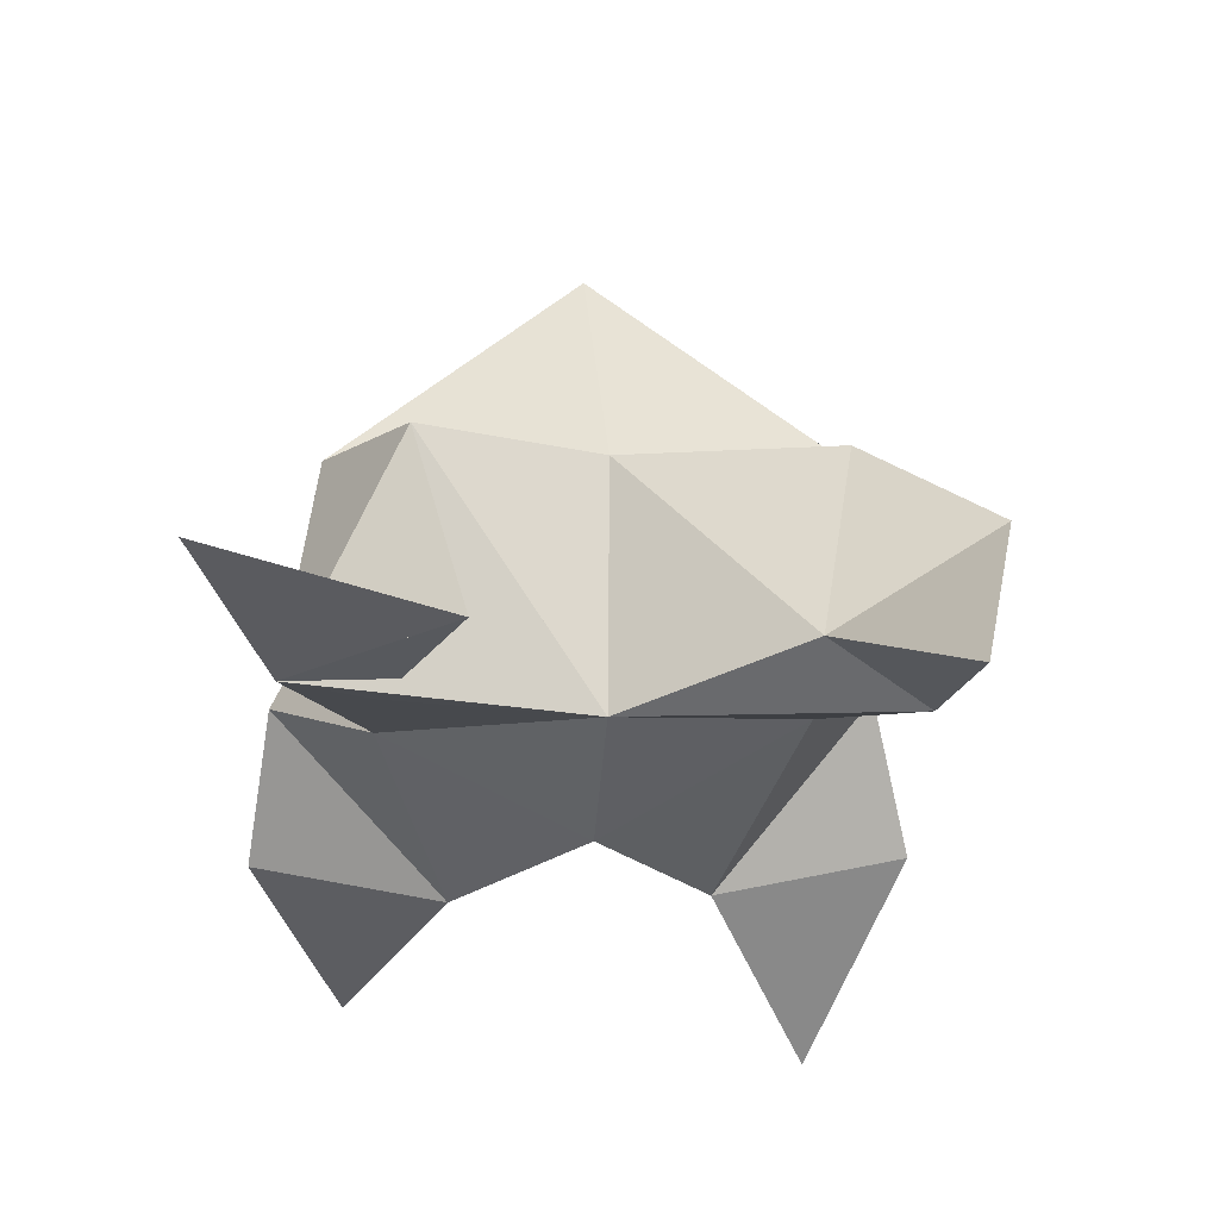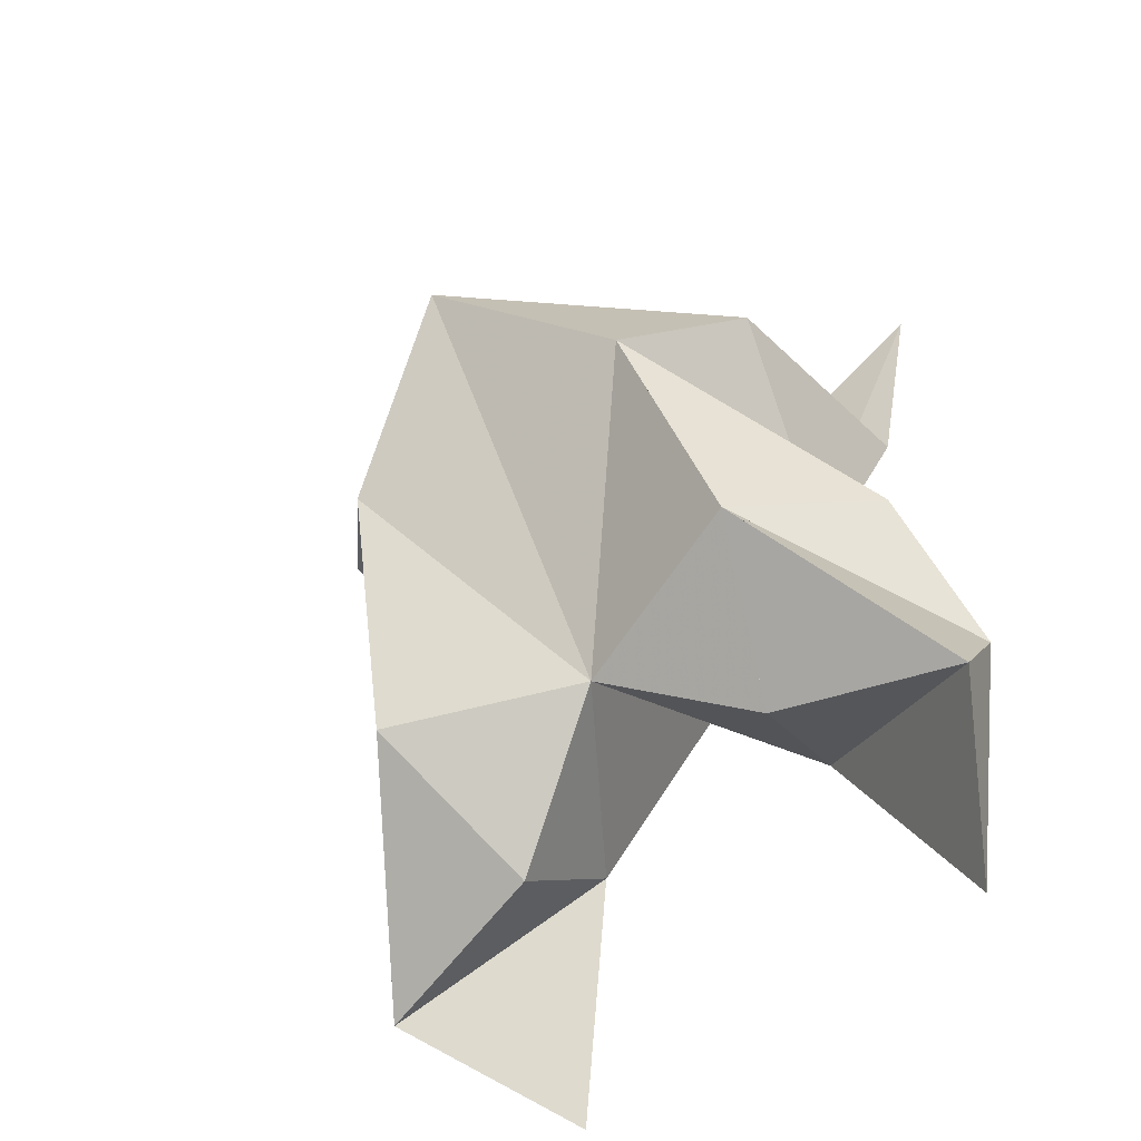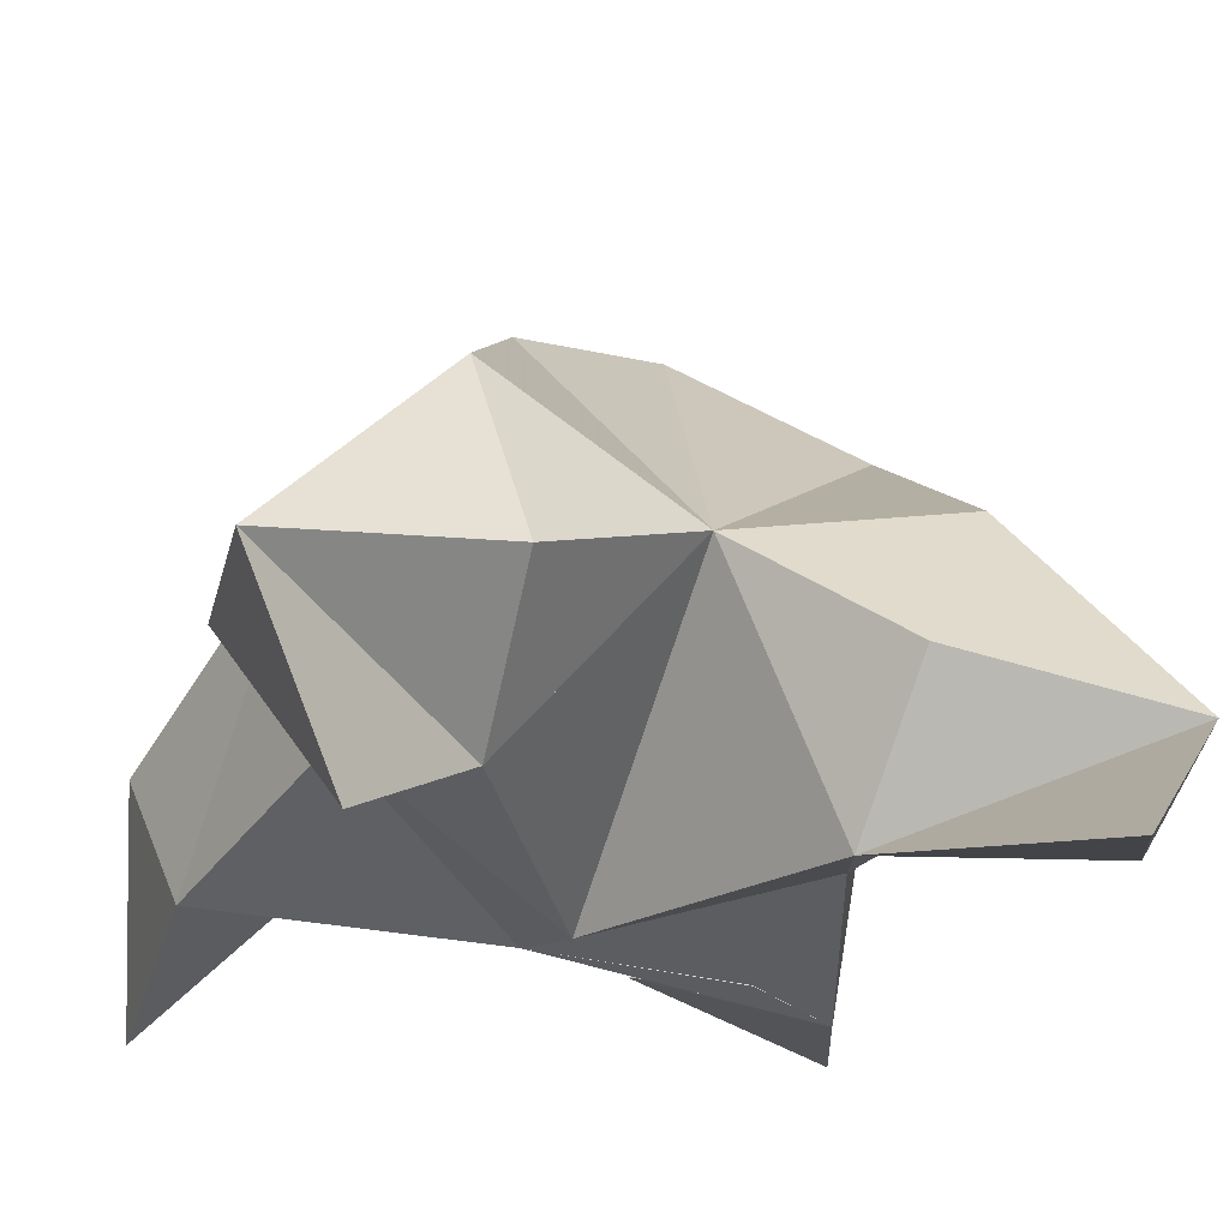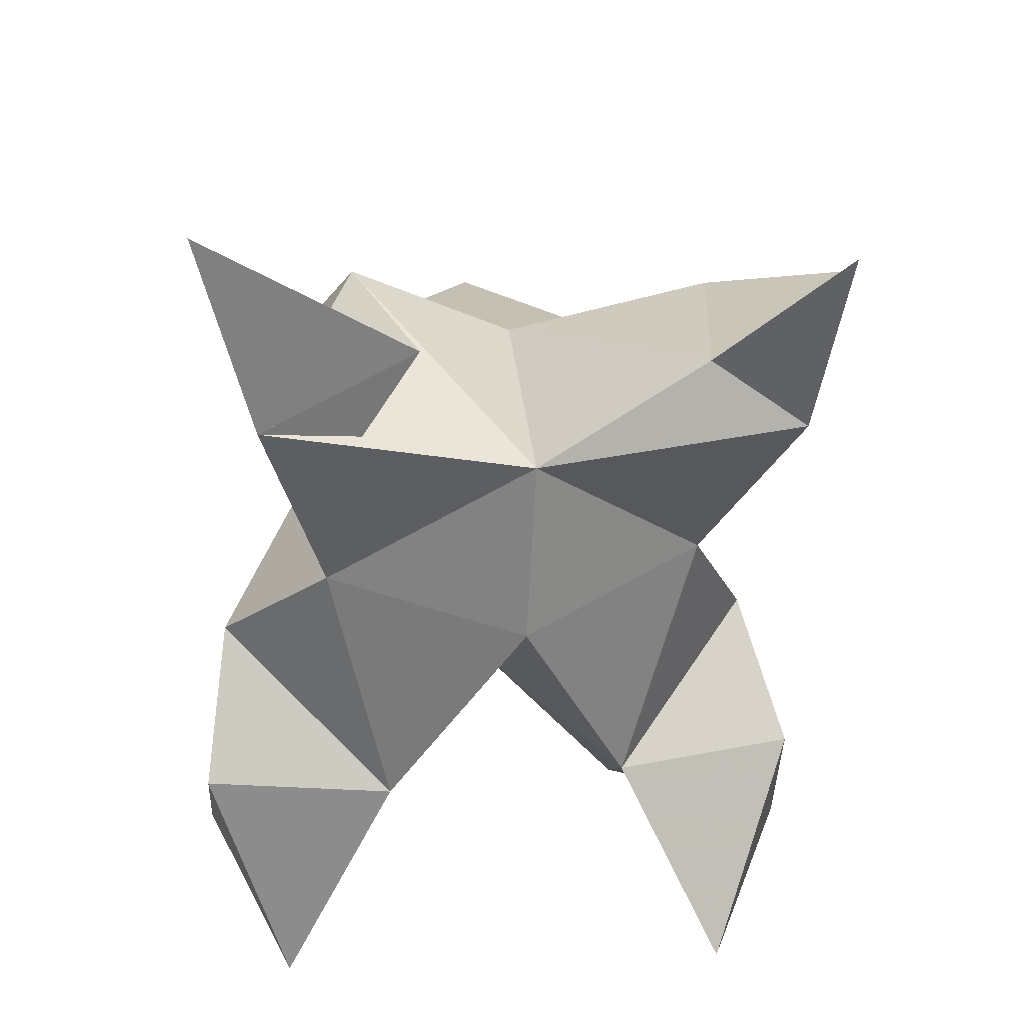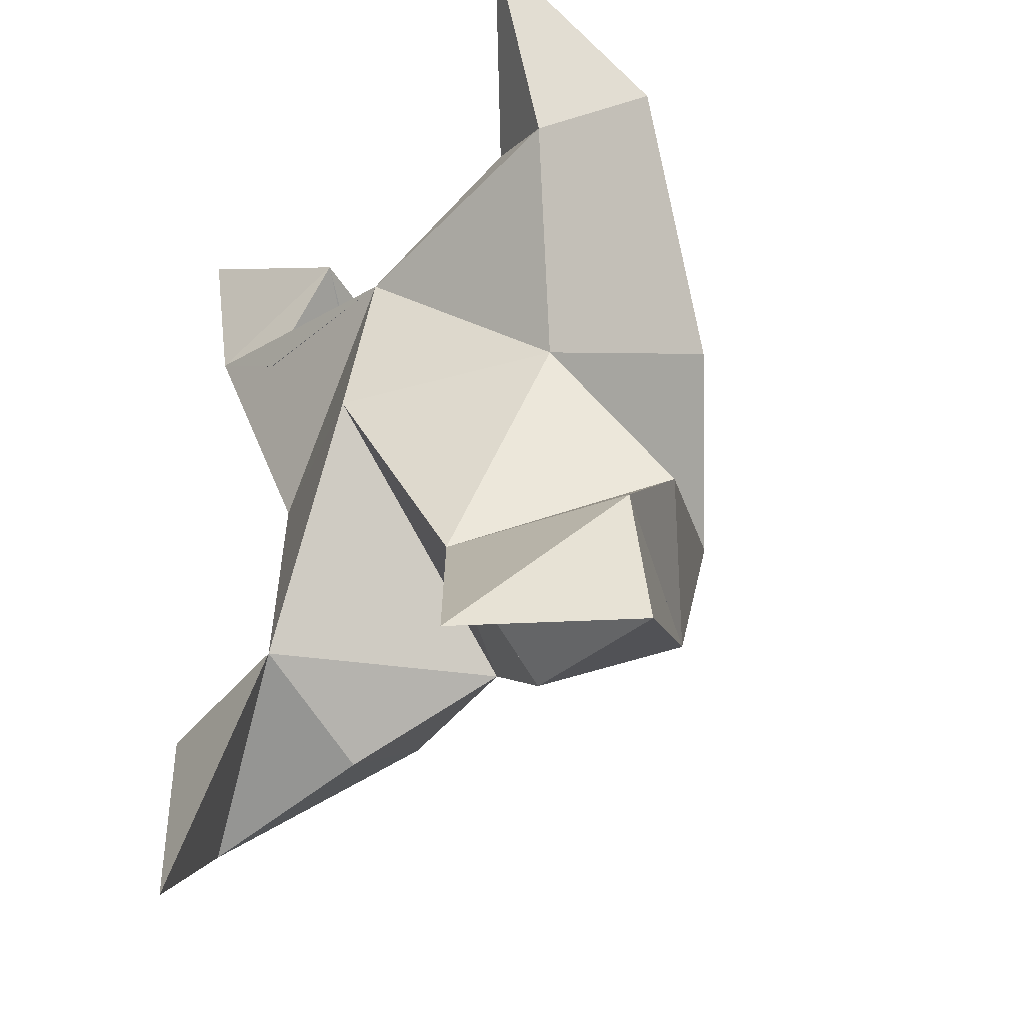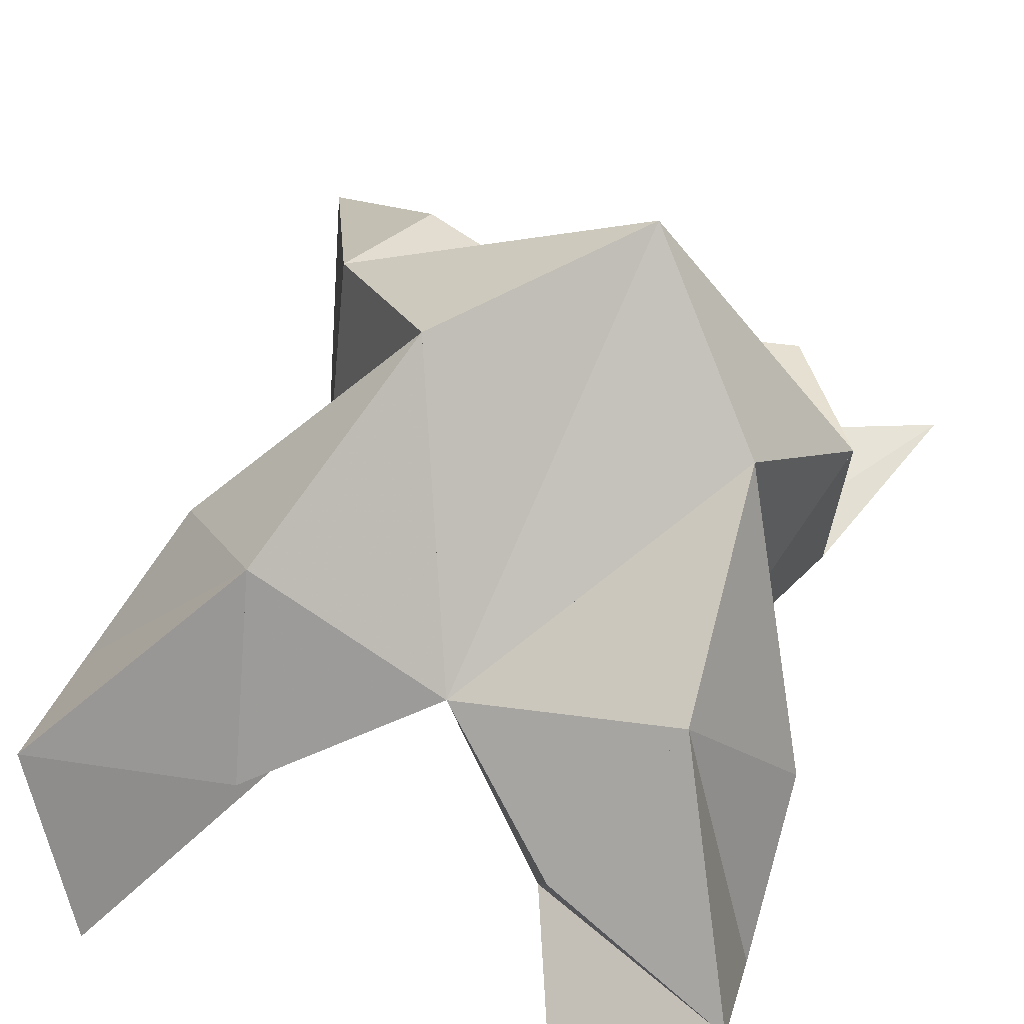
<metadata>
{"format":"obj","ext":"obj","renderer":"f3d","projection":"perspective","resolution":1024,"background":"white","views":[{"elev":59.7,"azim":10.0,"up":"+Z"},{"elev":-54.7,"azim":-133.9,"up":"+Z"},{"elev":-16.6,"azim":168.9,"up":"+Y"},{"elev":33.9,"azim":3.3,"up":"+Z"},{"elev":-39.6,"azim":53.9,"up":"+Z"},{"elev":52.4,"azim":-156.8,"up":"+Y"}]}
</metadata>
<code>
v -0.2744 0.1298 0.6423
v -0.2731 0.1583 0.6716
v -0.2926 0.1254 0.6424
v -0.3014 0.1511 0.6746
v -0.2835 0.1486 0.6871
v -0.2874 0.1438 0.6161
v -0.2778 0.1028 0.6529
v -0.2945 0.1873 0.676
v -0.2765 0.1074 0.6842
v -0.228 0.1 0.728
v -0.2453 0.1608 0.6727
v -0.2416 0.1008 0.5809
v -0.232 0.1127 0.6907
v -0.2692 0.1794 0.65
v -0.2585 0.1626 0.6137
v -0.263 0.1347 0.5964
v -0.2307 0.1324 0.5898
v -0.2296 0.1279 0.6115
v -0.2393 0.1462 0.6305
v -0.2606 0.1143 0.6144
v -0.2484 0.1269 0.6563
v -0.2487 0.1496 0.6972
v -0.226 0.1335 0.7086
v -0.2484 0.1161 0.7006
v -0.3295 0.1 0.7286
v -0.3257 0.1431 0.6828
v -0.3228 0.1 0.5733
v -0.3211 0.1 0.6937
v -0.3178 0.1674 0.6557
v -0.322 0.1501 0.6212
v -0.3088 0.128 0.6025
v -0.3393 0.1187 0.5949
v -0.3365 0.1065 0.6136
v -0.3348 0.1245 0.636
v -0.3028 0.1058 0.6139
v -0.3134 0.1131 0.6563
v -0.31 0.1386 0.7034
v -0.2953 0.1079 0.7054
v -0.3082 0.1038 0.6857
f 1 2 4
f 1 2 7
f 1 2 8
f 1 2 14
f 1 2 21
f 1 2 29
f 1 3 4
f 1 3 6
f 1 3 7
f 1 3 29
f 1 4 7
f 1 4 8
f 1 4 29
f 1 6 7
f 1 6 8
f 1 6 14
f 1 6 15
f 1 6 20
f 1 6 29
f 1 7 20
f 1 7 21
f 1 8 14
f 1 8 29
f 1 14 15
f 1 14 19
f 1 14 21
f 1 15 19
f 1 15 20
f 1 19 20
f 1 19 21
f 1 20 21
f 2 4 5
f 2 4 7
f 2 4 8
f 2 4 9
f 2 4 29
f 2 5 8
f 2 5 9
f 2 5 11
f 2 7 9
f 2 7 21
f 2 8 11
f 2 8 14
f 2 8 29
f 2 9 11
f 2 9 21
f 2 11 14
f 2 11 21
f 2 14 21
f 3 4 7
f 3 4 29
f 3 4 36
f 3 6 7
f 3 6 29
f 3 6 30
f 3 6 35
f 3 7 35
f 3 7 36
f 3 29 30
f 3 29 34
f 3 29 36
f 3 30 34
f 3 30 35
f 3 34 35
f 3 34 36
f 3 35 36
f 4 5 8
f 4 5 9
f 4 5 26
f 4 7 9
f 4 7 36
f 4 8 26
f 4 8 29
f 4 9 26
f 4 9 36
f 4 26 29
f 4 26 36
f 4 29 36
f 5 8 11
f 5 8 26
f 5 9 11
f 5 9 22
f 5 9 24
f 5 9 26
f 5 9 37
f 5 9 39
f 5 11 22
f 5 22 24
f 5 26 37
f 5 37 39
f 6 7 20
f 6 7 35
f 6 8 14
f 6 8 29
f 6 14 15
f 6 15 16
f 6 15 20
f 6 16 20
f 6 29 30
f 6 30 31
f 6 30 35
f 6 31 35
f 7 9 21
f 7 9 36
f 7 20 21
f 7 35 36
f 8 11 14
f 8 26 29
f 9 11 13
f 9 11 21
f 9 11 22
f 9 13 21
f 9 13 22
f 9 13 24
f 9 22 24
f 9 26 28
f 9 26 36
f 9 26 37
f 9 28 36
f 9 28 37
f 9 28 39
f 9 37 39
f 10 13 23
f 10 13 24
f 10 23 24
f 11 13 21
f 11 13 22
f 11 13 23
f 11 14 21
f 11 22 23
f 12 17 18
f 12 17 20
f 12 18 20
f 13 22 23
f 13 22 24
f 13 23 24
f 14 15 19
f 14 19 21
f 15 16 17
f 15 16 18
f 15 16 19
f 15 16 20
f 15 17 18
f 15 17 20
f 15 18 19
f 15 18 20
f 15 19 20
f 16 17 18
f 16 17 20
f 16 18 19
f 16 18 20
f 16 19 20
f 17 18 20
f 18 19 20
f 19 20 21
f 22 23 24
f 25 28 38
f 25 28 39
f 25 38 39
f 26 28 36
f 26 28 37
f 26 28 38
f 26 29 36
f 26 37 38
f 27 32 33
f 27 32 35
f 27 33 35
f 28 37 38
f 28 37 39
f 28 38 39
f 29 30 34
f 29 34 36
f 30 31 32
f 30 31 33
f 30 31 34
f 30 31 35
f 30 32 33
f 30 32 35
f 30 33 34
f 30 33 35
f 30 34 35
f 31 32 33
f 31 32 35
f 31 33 34
f 31 33 35
f 31 34 35
f 32 33 35
f 33 34 35
f 34 35 36
f 37 38 39

</code>
